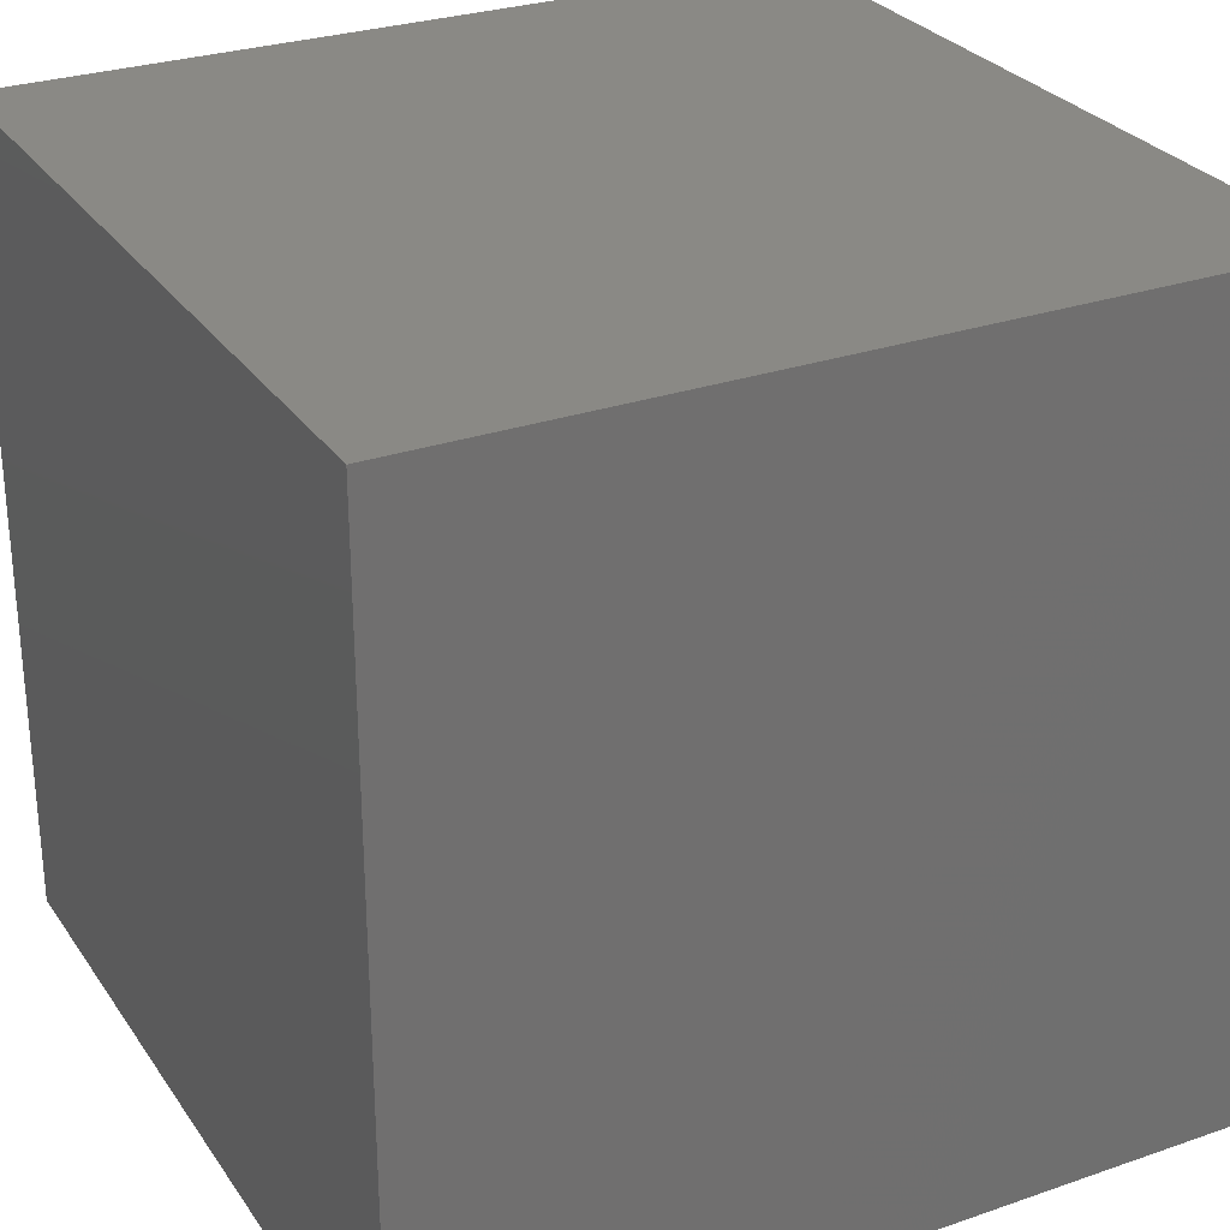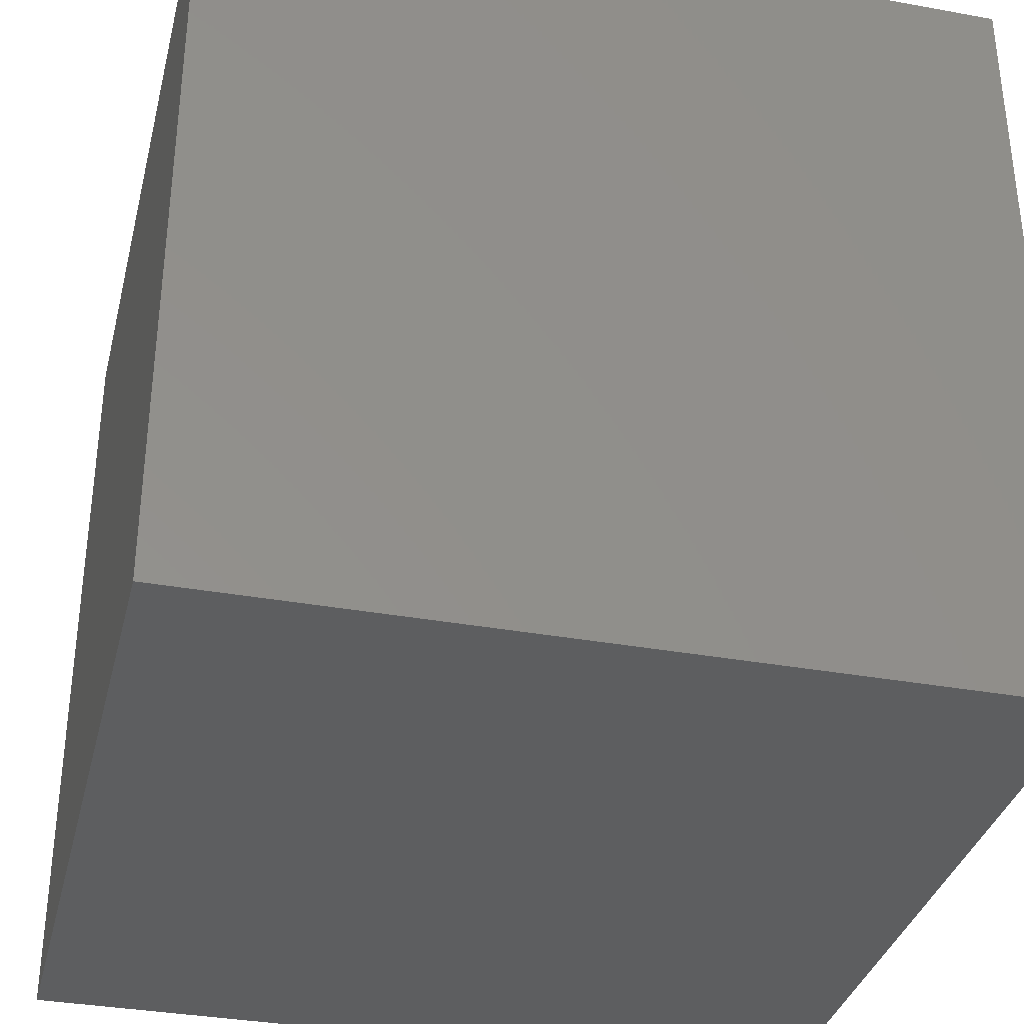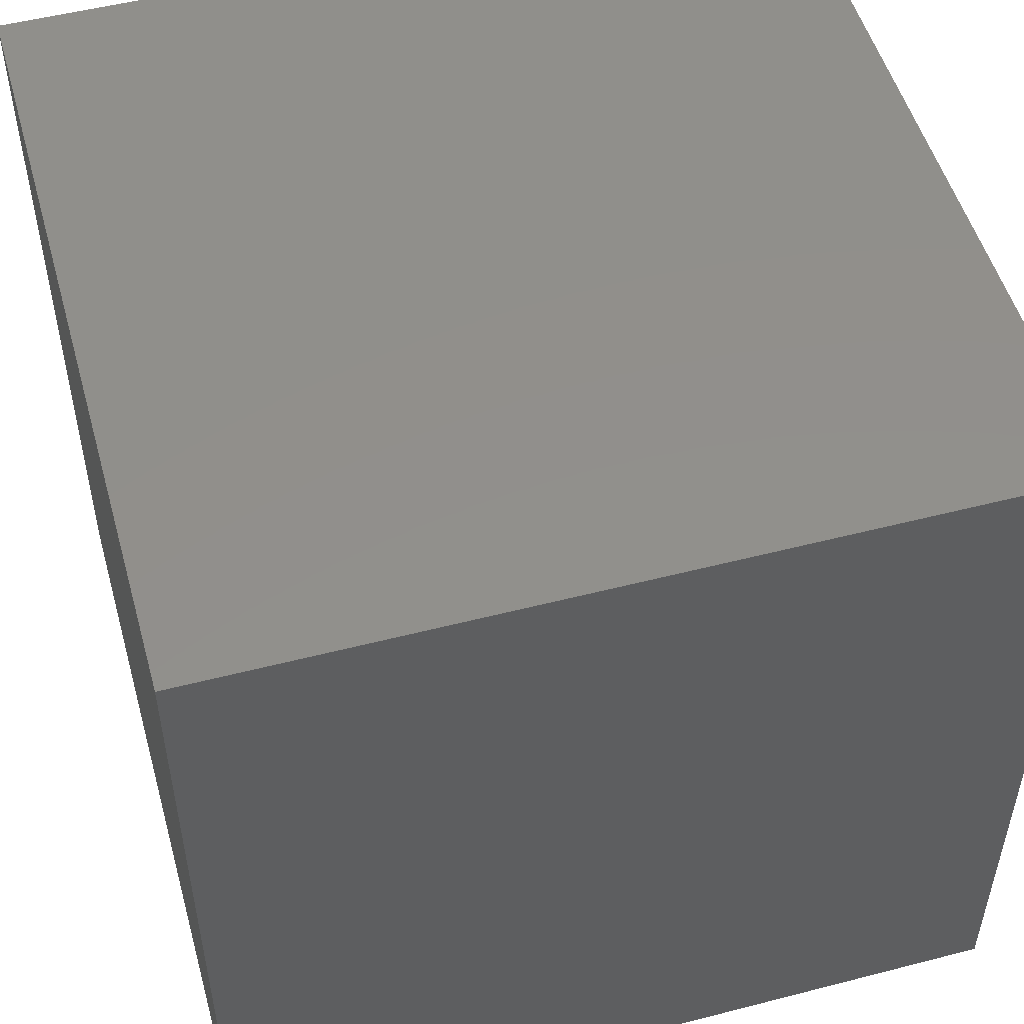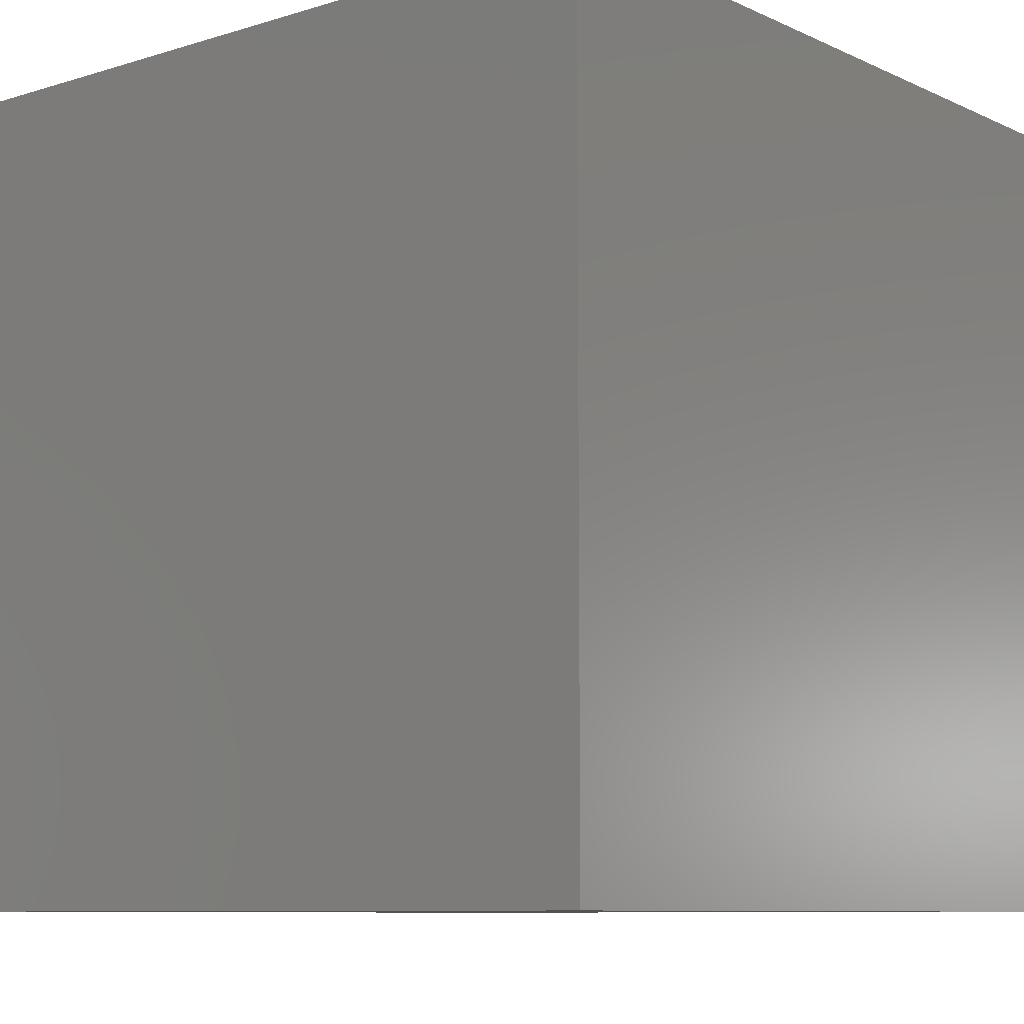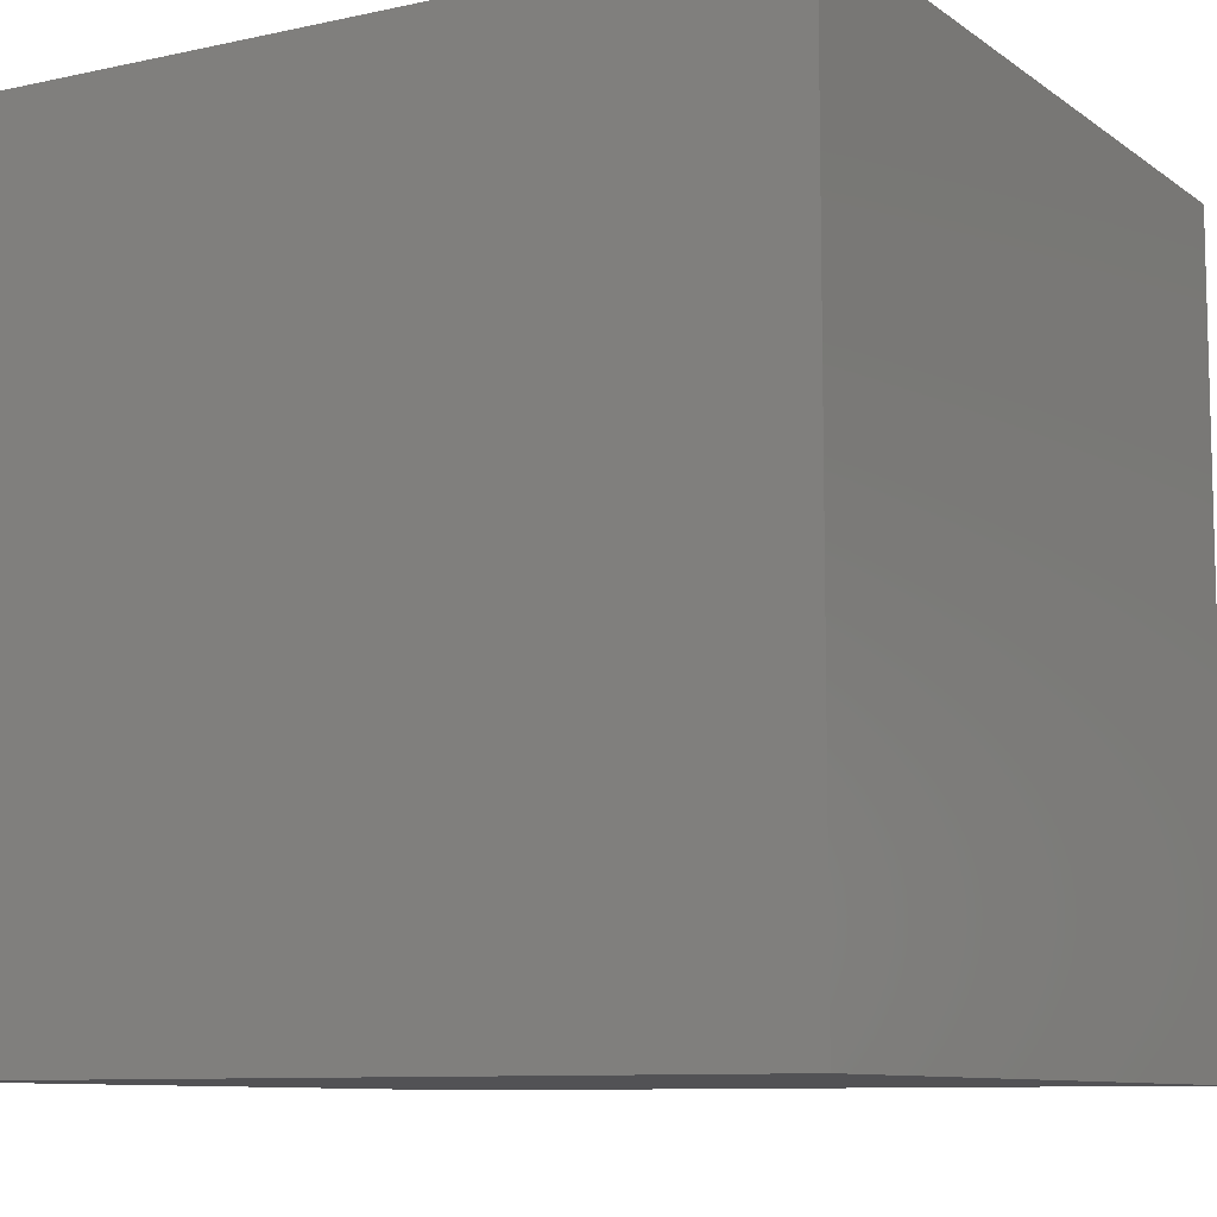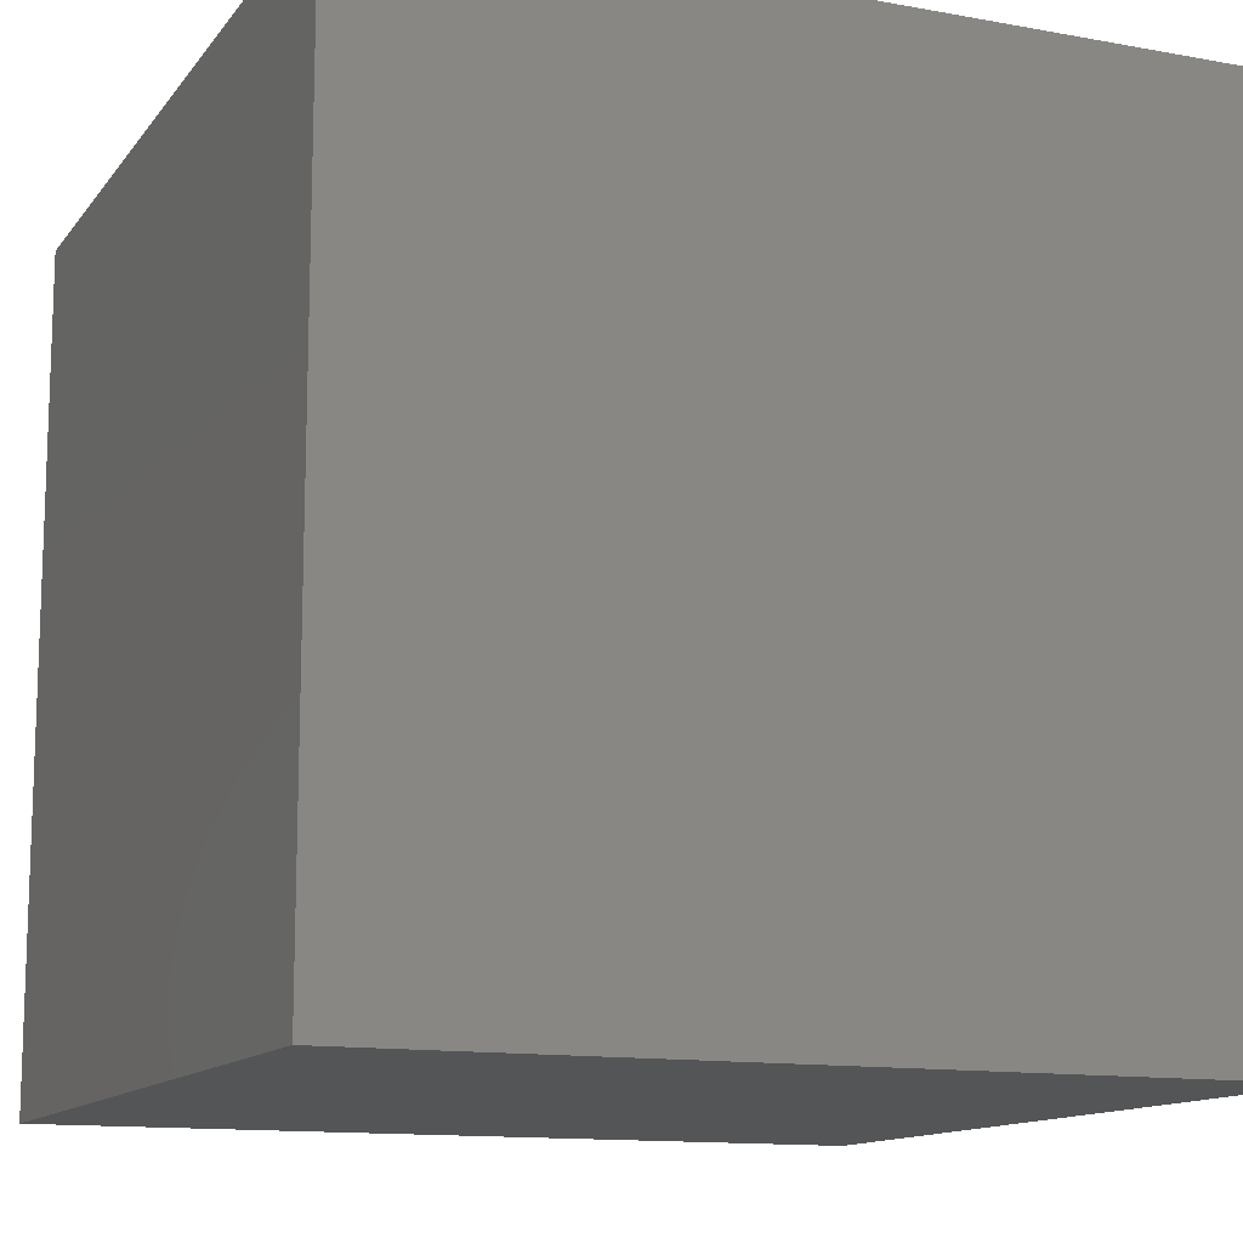
<metadata>
{"format":"stl","ext":"stl","renderer":"f3d","projection":"perspective","resolution":1024,"background":"white","views":[{"elev":28.4,"azim":-117.5,"up":"+Z"},{"elev":-34.7,"azim":-103.7,"up":"+Z"},{"elev":51.8,"azim":74.4,"up":"+Y"},{"elev":-8.7,"azim":129.6,"up":"+Y"},{"elev":-9.3,"azim":30.0,"up":"+Z"},{"elev":-12.8,"azim":157.1,"up":"+Y"}]}
</metadata>
<code>
# stl→obj: 8 verts, 12 faces
v 7 15 0
v 6 15 0
v 7 14 0
v 6 14 0
v 7 14 -1
v 6 14 -1
v 7 15 -1
v 6 15 -1
f 1 2 3
f 3 2 4
f 5 6 7
f 7 6 8
f 4 6 3
f 3 6 5
f 2 8 4
f 4 8 6
f 1 7 2
f 2 7 8
f 3 5 1
f 1 5 7

</code>
